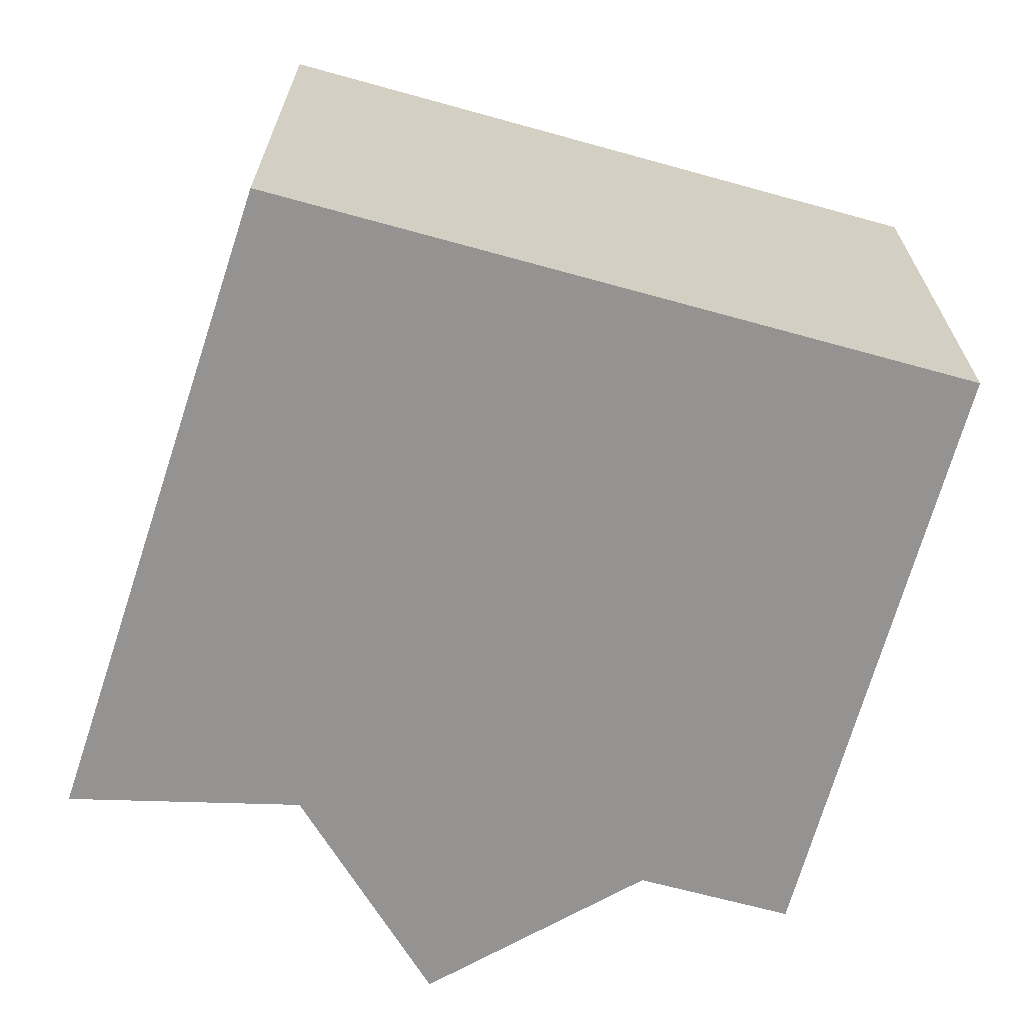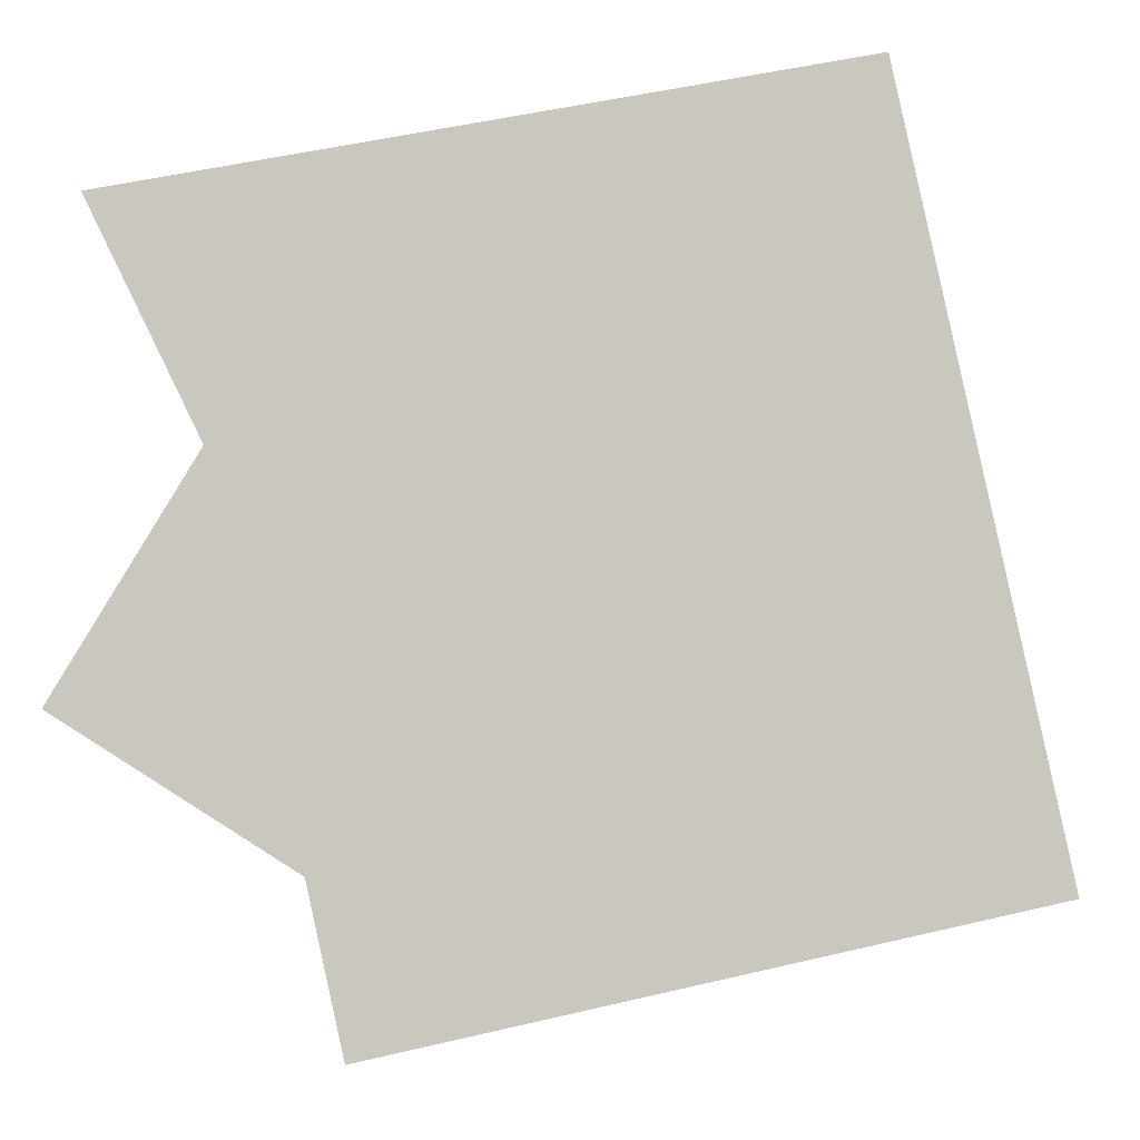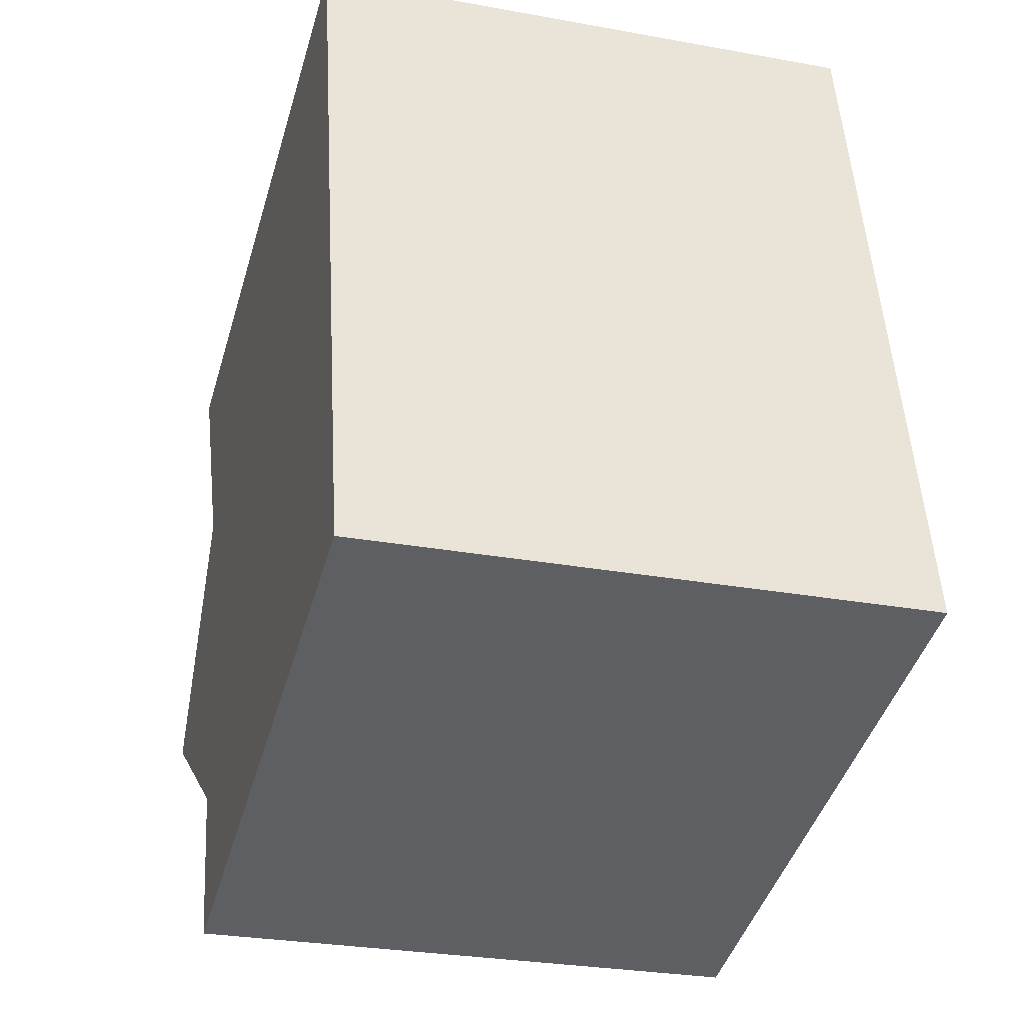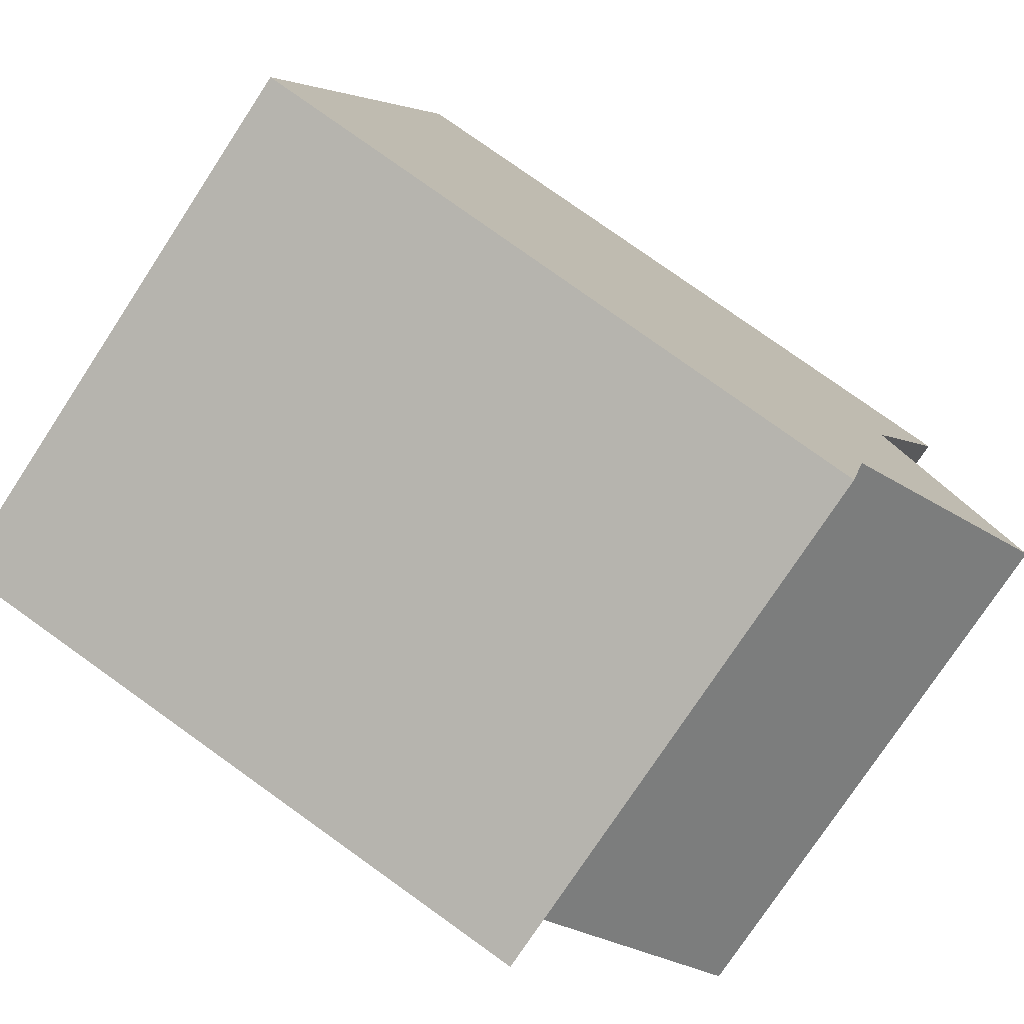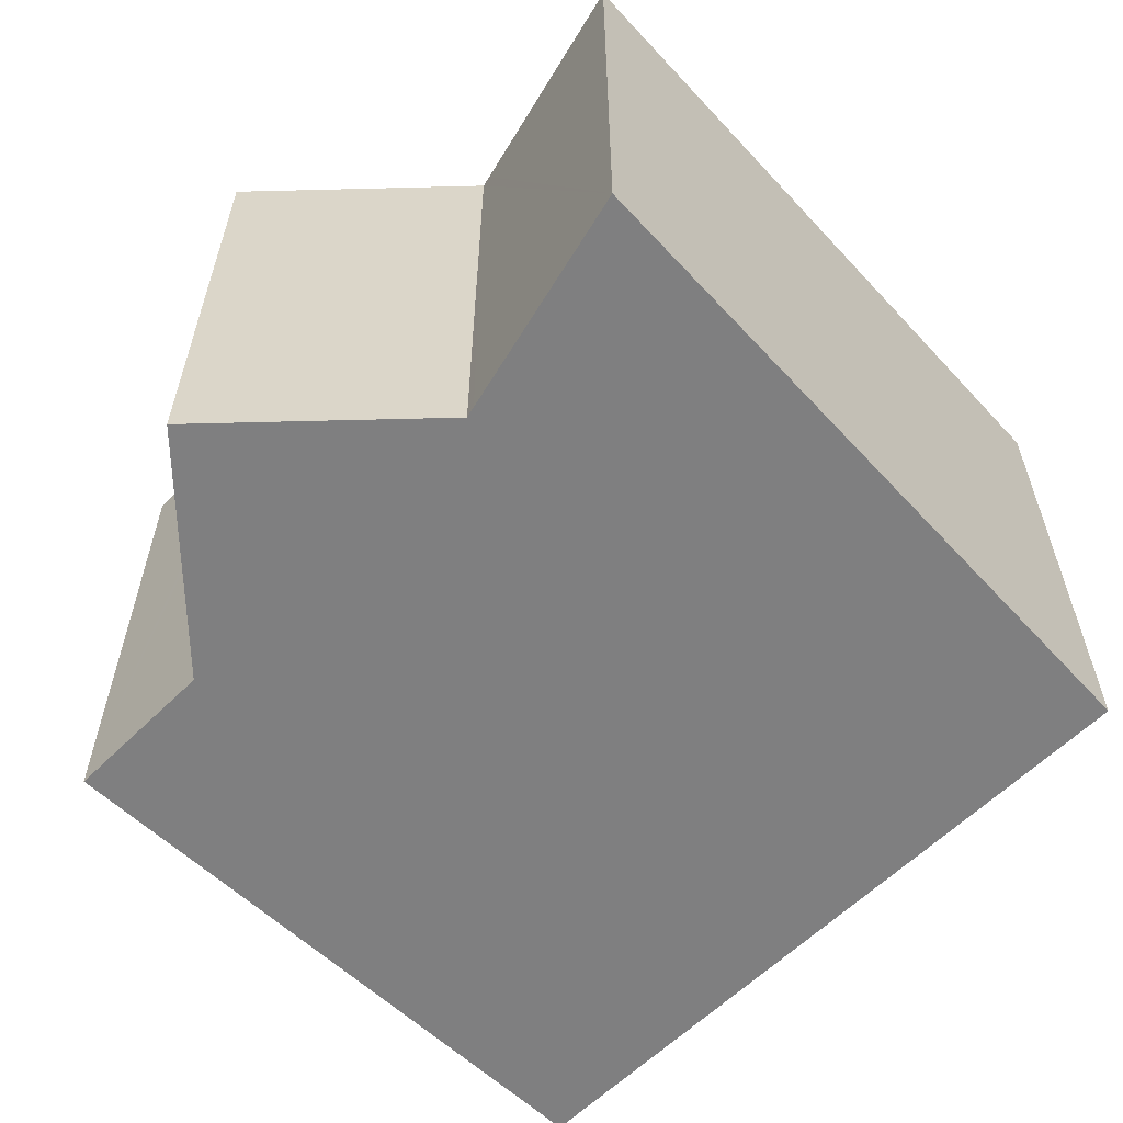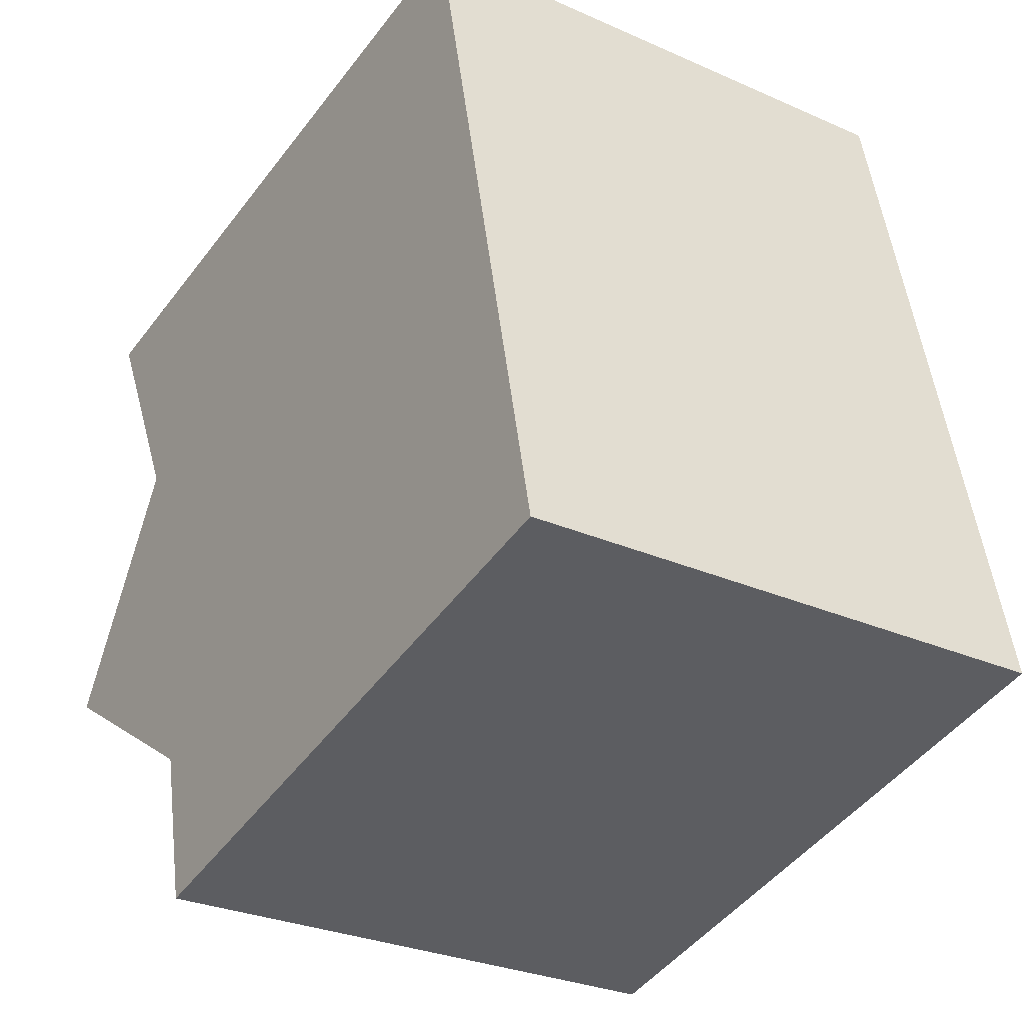
<metadata>
{"format":"obj","ext":"obj","renderer":"f3d","projection":"perspective","resolution":1024,"background":"white","views":[{"elev":-66.8,"azim":62.2,"up":"+Y"},{"elev":-2.3,"azim":2.6,"up":"+Z"},{"elev":-28.1,"azim":74.5,"up":"+Z"},{"elev":-76.6,"azim":146.7,"up":"+Z"},{"elev":-59.9,"azim":-57.0,"up":"+Y"},{"elev":-28.7,"azim":56.4,"up":"+Z"}]}
</metadata>
<code>
v  4.04 5.441 -2.656
v  7.99 5.441 1.851
v  8.735 5.441 -1.575
v  2.599 5.441 -2.988
v  2.282 5.441 -1.552
v  2.252 5.441 -1.415
v  0 5.441 3.332e-16
v  7.186 5.441 5.551
v  1.374 5.441 2.241
v  1.322 5.441 2.347
v  2.851 5.441 4.841
v  0.306 5.441 4.425
v  0.306 -2.71e-16 4.425
v  7.186 -3.399e-16 5.551
v  2.851 -2.964e-16 4.841
v  8.735 9.644e-17 -1.575
v  7.99 -1.133e-16 1.851
v  4.04 1.626e-16 -2.656
v  2.599 1.83e-16 -2.988
v  2.252 8.664e-17 -1.415
v  2.282 9.503e-17 -1.552
v  0 0 0
v  1.322 -1.437e-16 2.347
v  1.374 -1.372e-16 2.241
g defaultobject
f 1 2 3
f 2 1 4
f 2 4 5
f 2 5 6
f 2 6 7
f 2 7 8
f 8 7 9
f 8 9 10
f 8 10 11
f 11 10 12
f 13 11 12
f 11 13 8
f 8 13 14
f 14 13 15
f 14 2 8
f 2 14 3
f 3 14 16
f 16 14 17
f 16 1 3
f 1 16 4
f 4 16 18
f 4 18 19
f 19 5 4
f 5 19 6
f 6 19 20
f 20 19 21
f 20 7 6
f 7 20 22
f 10 13 12
f 13 10 9
f 13 9 23
f 23 9 24
f 22 9 7
f 9 22 24
f 18 21 19
f 21 18 16
f 21 16 17
f 21 17 20
f 20 17 22
f 22 17 24
f 24 17 14
f 24 14 23
f 23 14 15
f 23 15 13

</code>
